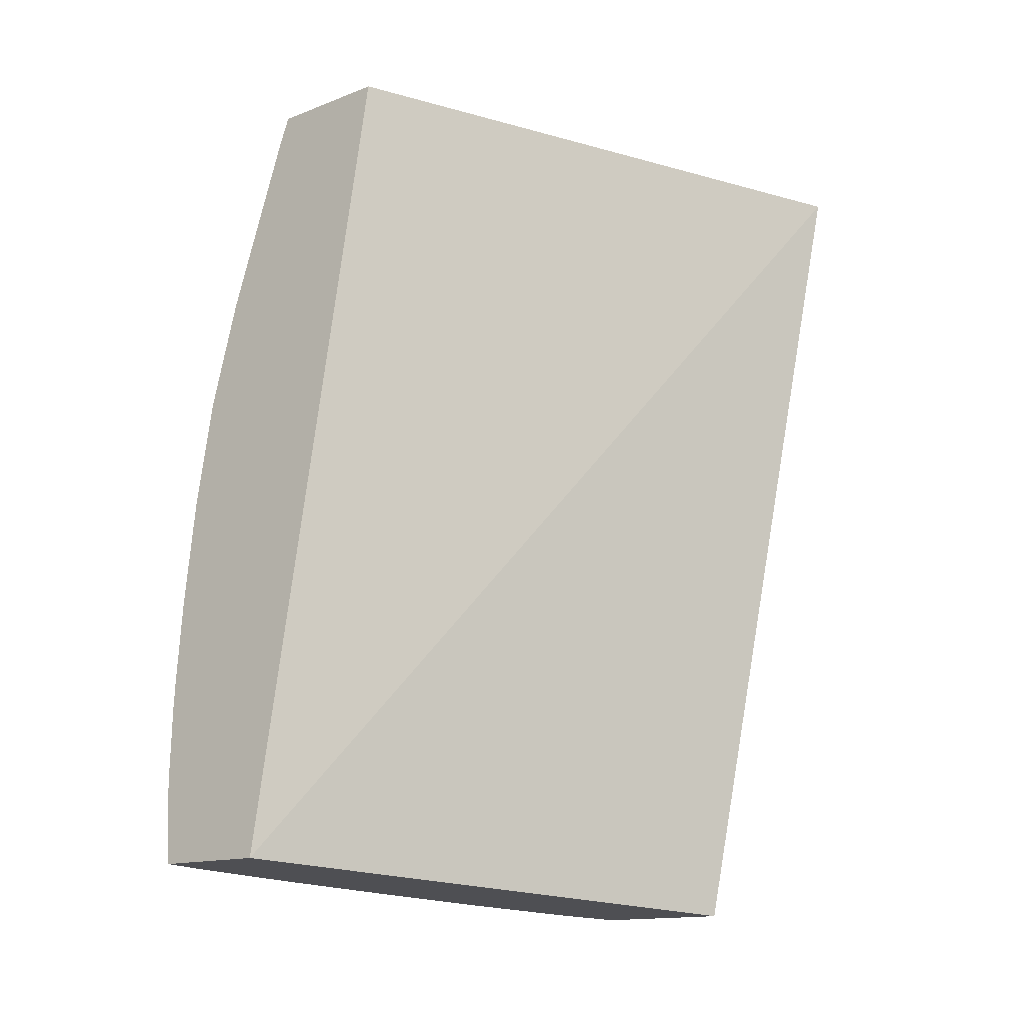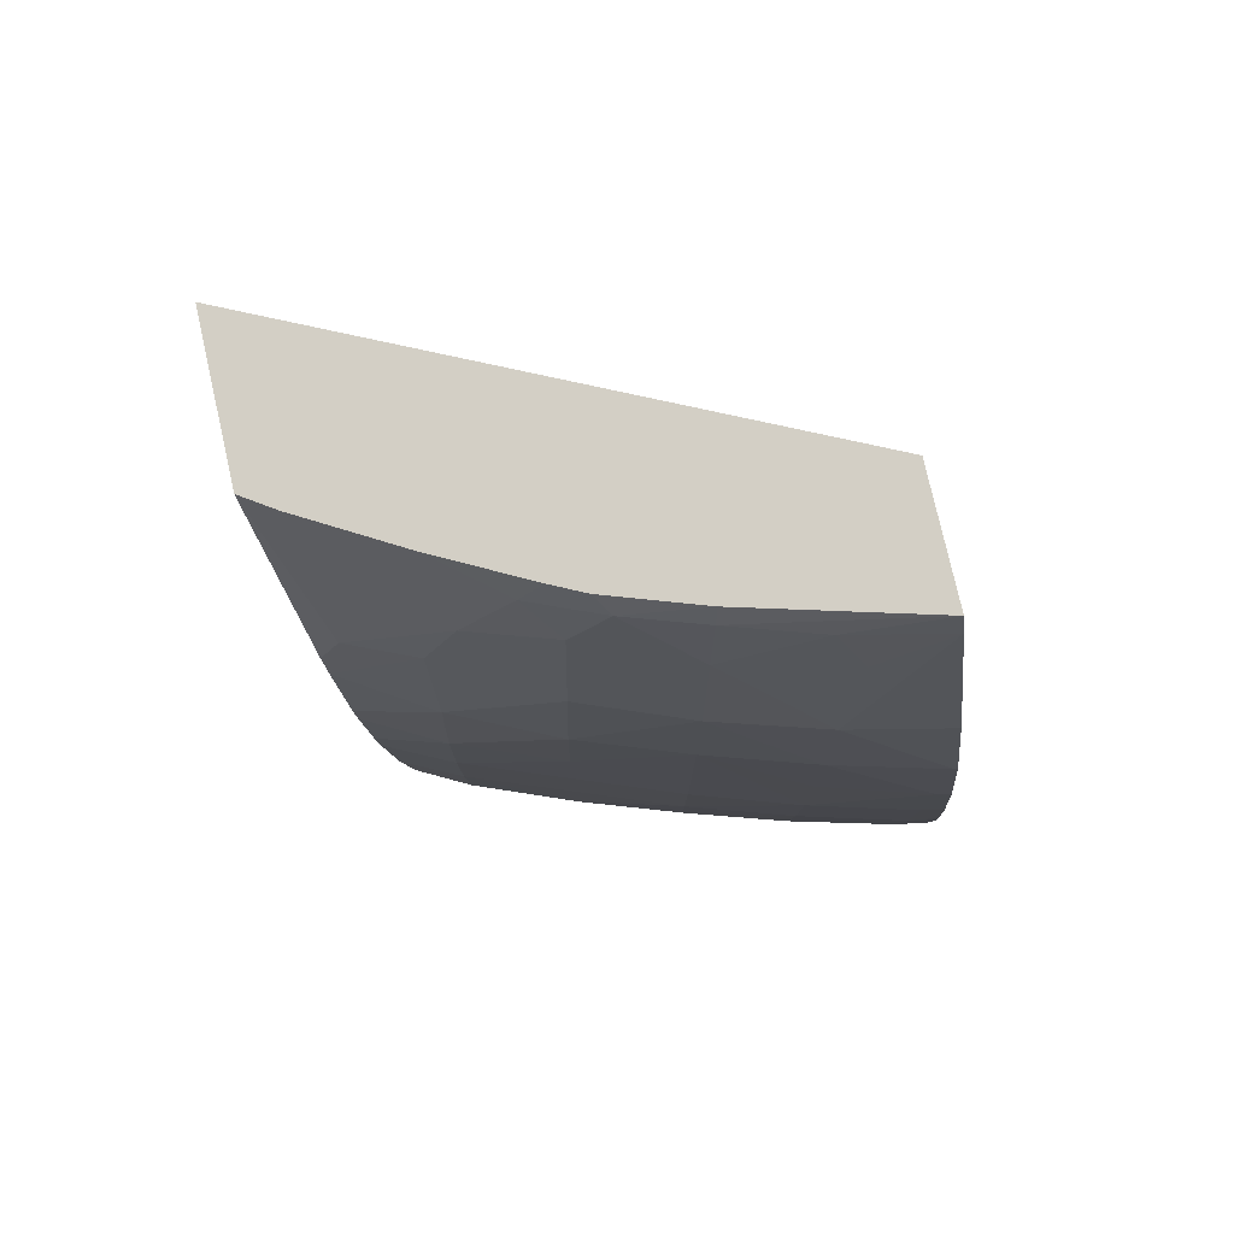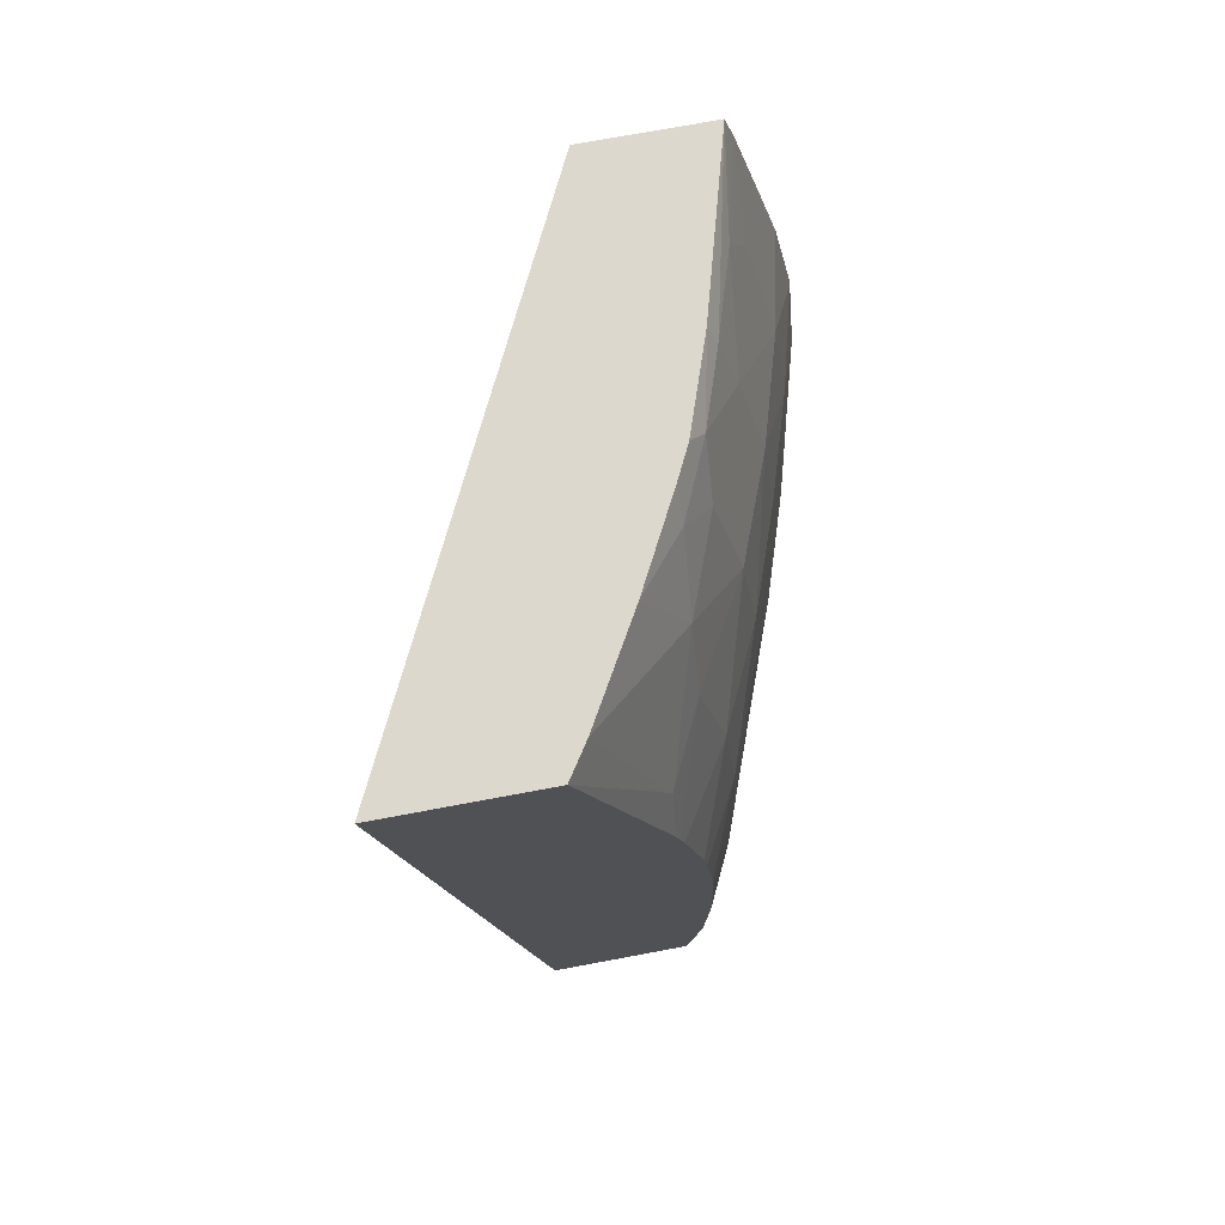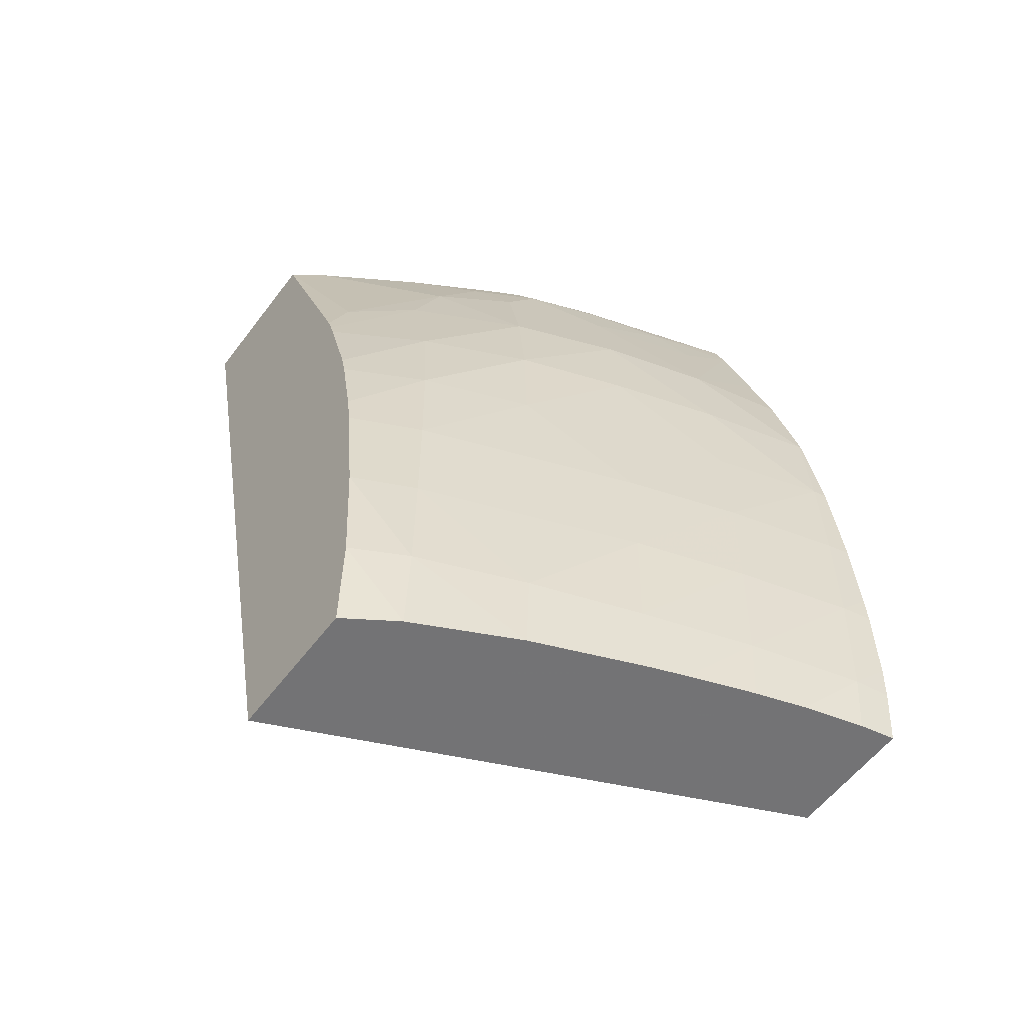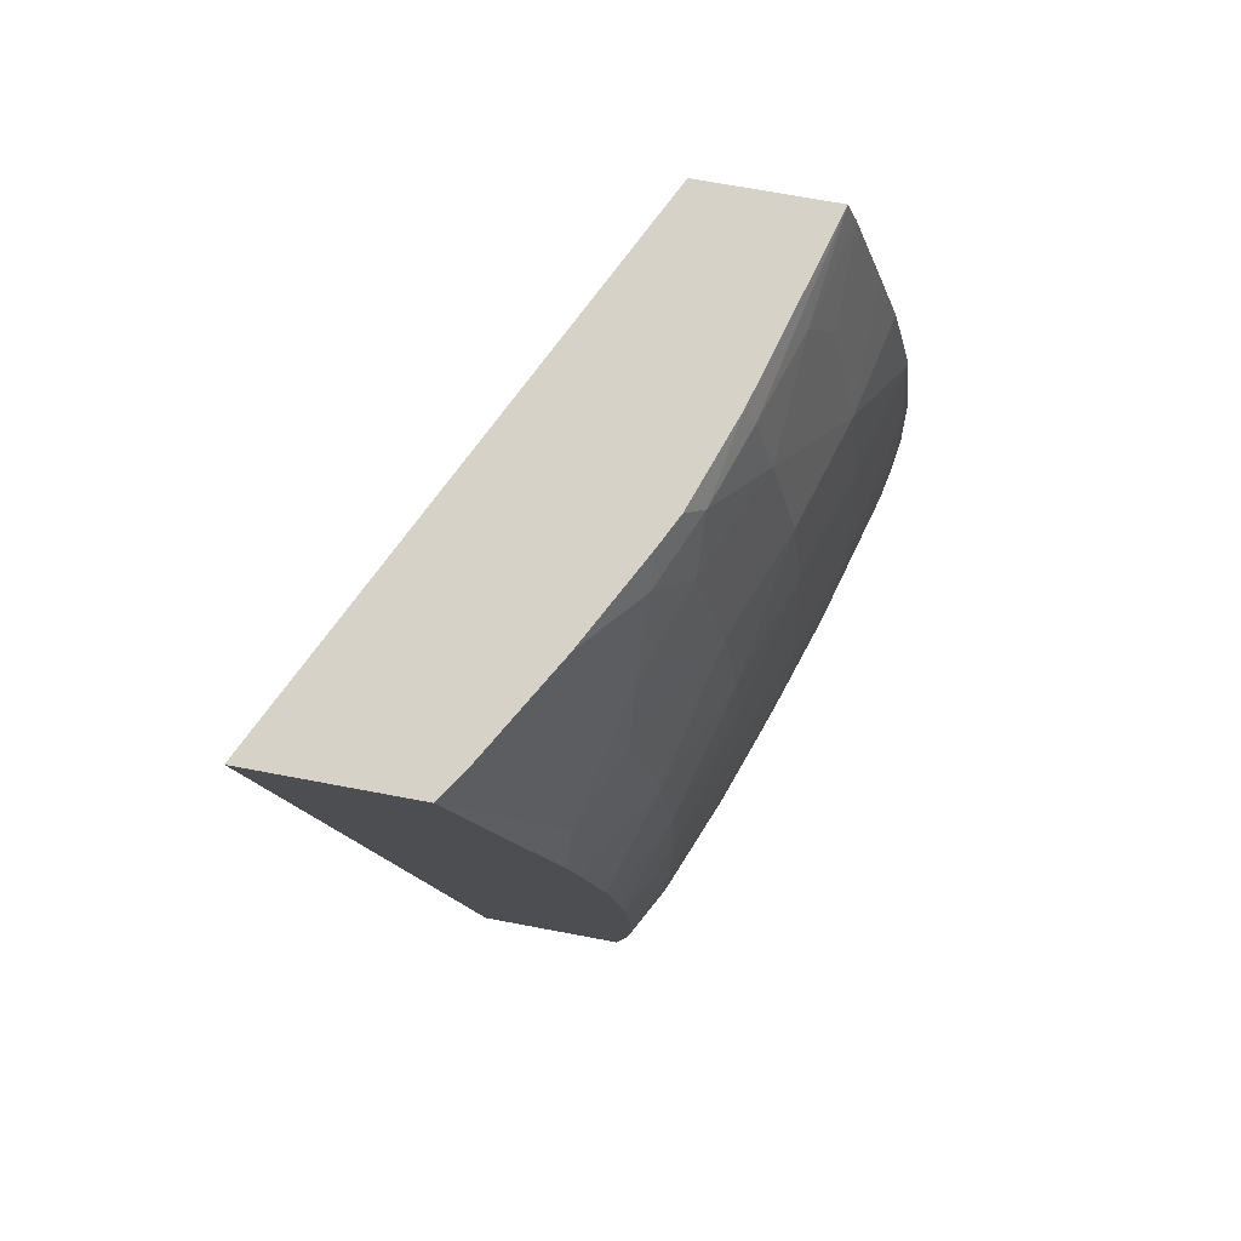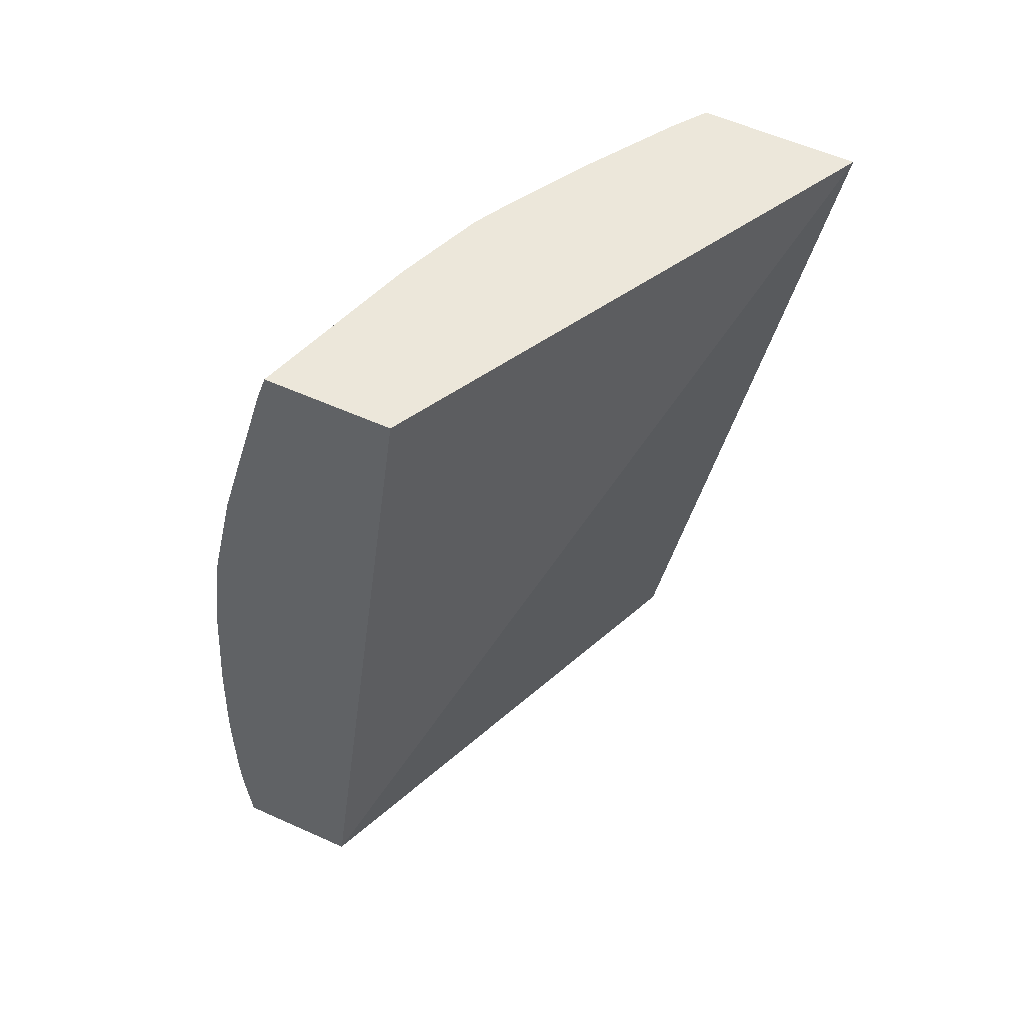
<metadata>
{"format":"obj","ext":"obj","renderer":"f3d","projection":"perspective","resolution":1024,"background":"white","views":[{"elev":-15.6,"azim":-122.2,"up":"+Y"},{"elev":79.5,"azim":95.0,"up":"+Y"},{"elev":68.6,"azim":7.2,"up":"+Y"},{"elev":-57.4,"azim":70.8,"up":"+Y"},{"elev":73.2,"azim":28.5,"up":"+Y"},{"elev":55.7,"azim":-137.2,"up":"+Y"}]}
</metadata>
<code>
v -0.01605 0.03481 0.06091
v -0.01595 0.03483 0.06059
v -0.01733 0.03479 0.06132
v -0.01535 0.03263 0.06054
v -0.0154 0.03309 0.06036
v -0.01575 0.03489 0.05966
v -0.0154 0.03404 0.05944
v -0.01661 0.03512 0.05648
v -0.01607 0.028 0.0558
v -0.01634 0.02768 0.0605
v -0.01532 0.0325 0.06052
v -0.0153 0.03336 0.05971
v -0.01553 0.03468 0.05901
v -0.0156 0.03495 0.05883
v -0.01509 0.03329 0.05867
v -0.01535 0.03432 0.05868
v -0.01559 0.03513 0.05615
v -0.01507 0.02801 0.05548
v -0.01518 0.0277 0.06013
v -0.01528 0.03236 0.06049
v -0.01507 0.03233 0.05963
v -0.01546 0.03479 0.05837
v -0.01556 0.03497 0.05853
v -0.01528 0.03425 0.05771
v -0.01495 0.03233 0.05867
v -0.01504 0.03329 0.05771
v -0.01553 0.03503 0.05771
v -0.01545 0.03483 0.05771
v -0.01546 0.0348 0.05693
v -0.01552 0.03489 0.05611
v -0.01502 0.02799 0.05579
v -0.01505 0.02814 0.05549
v -0.01506 0.02773 0.05963
v -0.01505 0.02848 0.06015
v -0.01512 0.03157 0.06039
v -0.0151 0.03137 0.06036
v -0.01496 0.03137 0.05963
v -0.01506 0.03329 0.05675
v -0.01534 0.03434 0.05667
v -0.01492 0.03233 0.05771
v -0.0149 0.03137 0.05867
v -0.01493 0.03233 0.05675
v -0.01531 0.03399 0.05598
v -0.01497 0.02796 0.05631
v -0.01494 0.02848 0.05579
v -0.01499 0.02848 0.05549
v -0.01497 0.0278 0.05867
v -0.01496 0.02848 0.05963
v -0.01501 0.02944 0.0602
v -0.01503 0.0307 0.0603
v -0.01493 0.0304 0.05963
v -0.01515 0.03329 0.05588
v -0.01498 0.03233 0.05579
v -0.01483 0.0304 0.05771
v -0.01483 0.0304 0.05675
v -0.01487 0.03137 0.05675
v -0.0149 0.03137 0.05578
v -0.01495 0.02793 0.05675
v -0.01489 0.02848 0.05675
v -0.01496 0.02876 0.0555
v -0.01488 0.02944 0.05579
v -0.01494 0.02786 0.05771
v -0.0149 0.02848 0.05867
v -0.01493 0.02944 0.05963
v -0.01501 0.02981 0.06023
v -0.01502 0.0304 0.06027
v -0.01502 0.03252 0.05578
v -0.01491 0.03137 0.05567
v -0.01498 0.03233 0.05576
v -0.01484 0.02944 0.05771
v -0.01484 0.02944 0.05675
v -0.01487 0.0304 0.05579
v -0.01489 0.0304 0.05559
v -0.01494 0.02789 0.05734
v -0.01488 0.02848 0.05771
v -0.01491 0.02944 0.05553
v -0.0149 0.02968 0.05555
f 1 2 6
f 1 6 14
f 1 14 23
f 1 23 27
f 1 27 17
f 1 17 8
f 1 8 3
f 1 3 10
f 1 10 19
f 1 19 34
f 1 34 49
f 1 49 65
f 1 65 66
f 1 66 50
f 1 50 36
f 1 36 35
f 1 35 20
f 1 20 11
f 1 11 4
f 1 4 5
f 1 5 2
f 2 5 7
f 2 7 6
f 3 8 9
f 3 9 10
f 4 11 12
f 4 12 5
f 5 12 7
f 6 7 13
f 6 13 14
f 7 12 15
f 7 15 16
f 7 16 13
f 8 17 30
f 8 30 43
f 8 43 52
f 8 52 67
f 8 67 69
f 8 69 68
f 8 68 73
f 8 73 77
f 8 77 76
f 8 76 60
f 8 60 46
f 8 46 32
f 8 32 18
f 8 18 9
f 9 18 31
f 9 31 44
f 9 44 58
f 9 58 74
f 9 74 62
f 9 62 47
f 9 47 33
f 9 33 19
f 9 19 10
f 11 20 12
f 12 20 21
f 12 21 15
f 13 16 22
f 13 22 14
f 14 22 23
f 15 24 16
f 15 21 25
f 15 25 26
f 15 26 24
f 16 24 22
f 17 27 28
f 17 28 29
f 17 29 30
f 18 32 31
f 19 33 34
f 20 35 21
f 21 35 36
f 21 36 37
f 21 37 25
f 22 24 28
f 22 28 27
f 22 27 23
f 24 26 38
f 24 38 39
f 24 39 29
f 24 29 28
f 25 40 26
f 25 37 41
f 25 41 40
f 26 40 42
f 26 42 38
f 29 39 30
f 30 39 38
f 30 38 43
f 31 32 45
f 31 45 44
f 32 46 45
f 33 47 48
f 33 48 34
f 34 48 49
f 36 50 37
f 37 50 51
f 37 51 41
f 38 52 43
f 38 42 53
f 38 53 52
f 40 41 54
f 40 54 55
f 40 55 56
f 40 56 42
f 41 51 54
f 42 56 57
f 42 57 53
f 44 45 59
f 44 59 58
f 45 46 60
f 45 60 61
f 45 61 59
f 47 62 63
f 47 63 48
f 48 63 64
f 48 64 49
f 49 64 65
f 50 66 51
f 51 66 65
f 51 65 64
f 51 64 54
f 52 53 67
f 53 57 68
f 53 68 69
f 53 69 67
f 54 64 70
f 54 70 55
f 55 70 71
f 55 71 72
f 55 72 57
f 55 57 56
f 57 72 73
f 57 73 68
f 58 59 74
f 59 61 71
f 59 71 75
f 59 75 62
f 59 62 74
f 60 76 61
f 61 76 77
f 61 77 73
f 61 73 72
f 61 72 71
f 62 75 63
f 63 75 70
f 63 70 64
f 70 75 71

</code>
